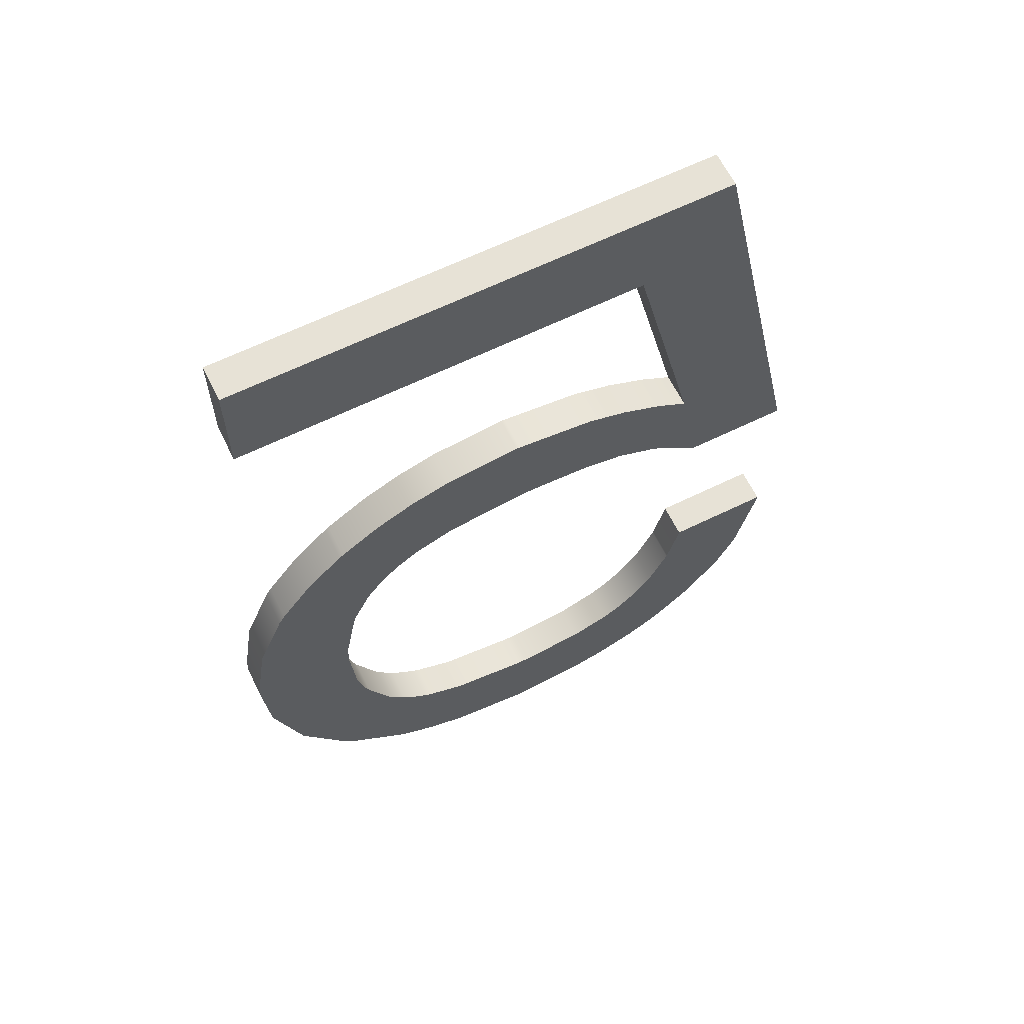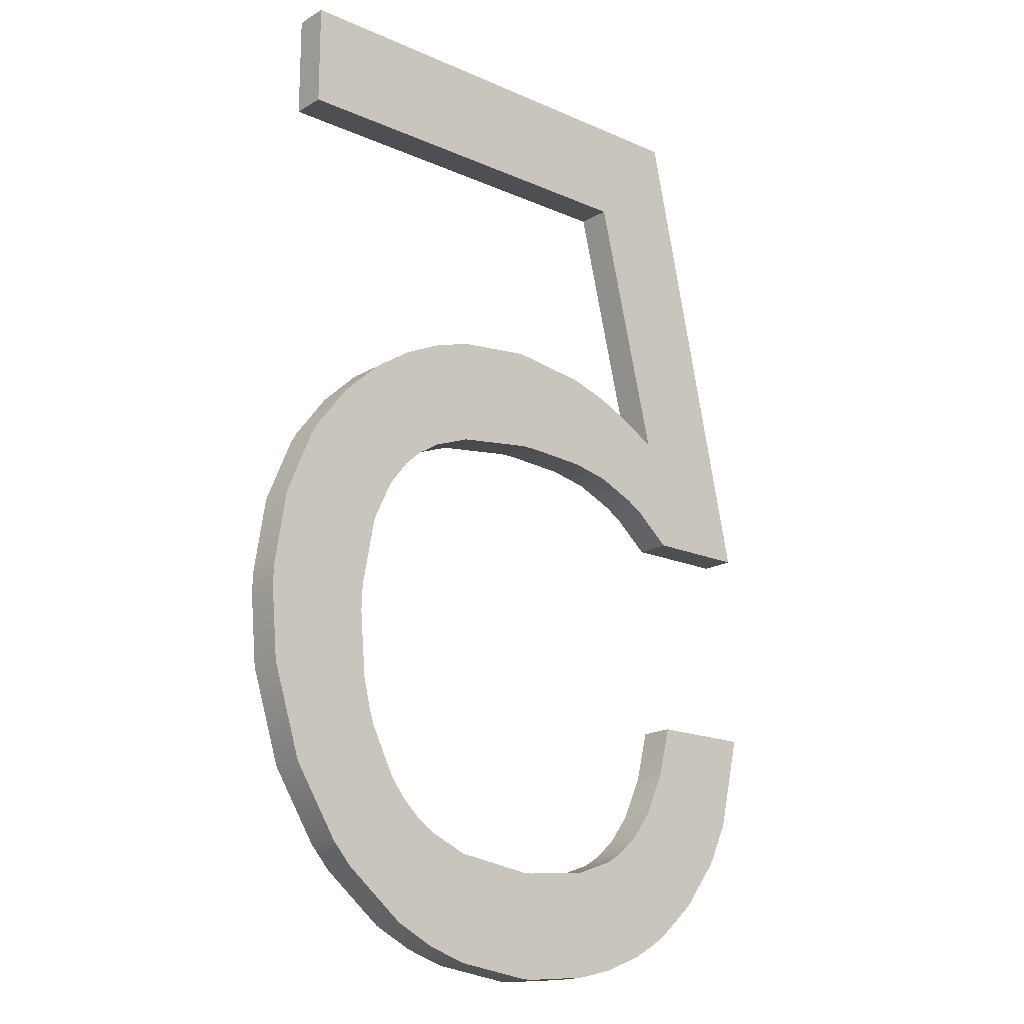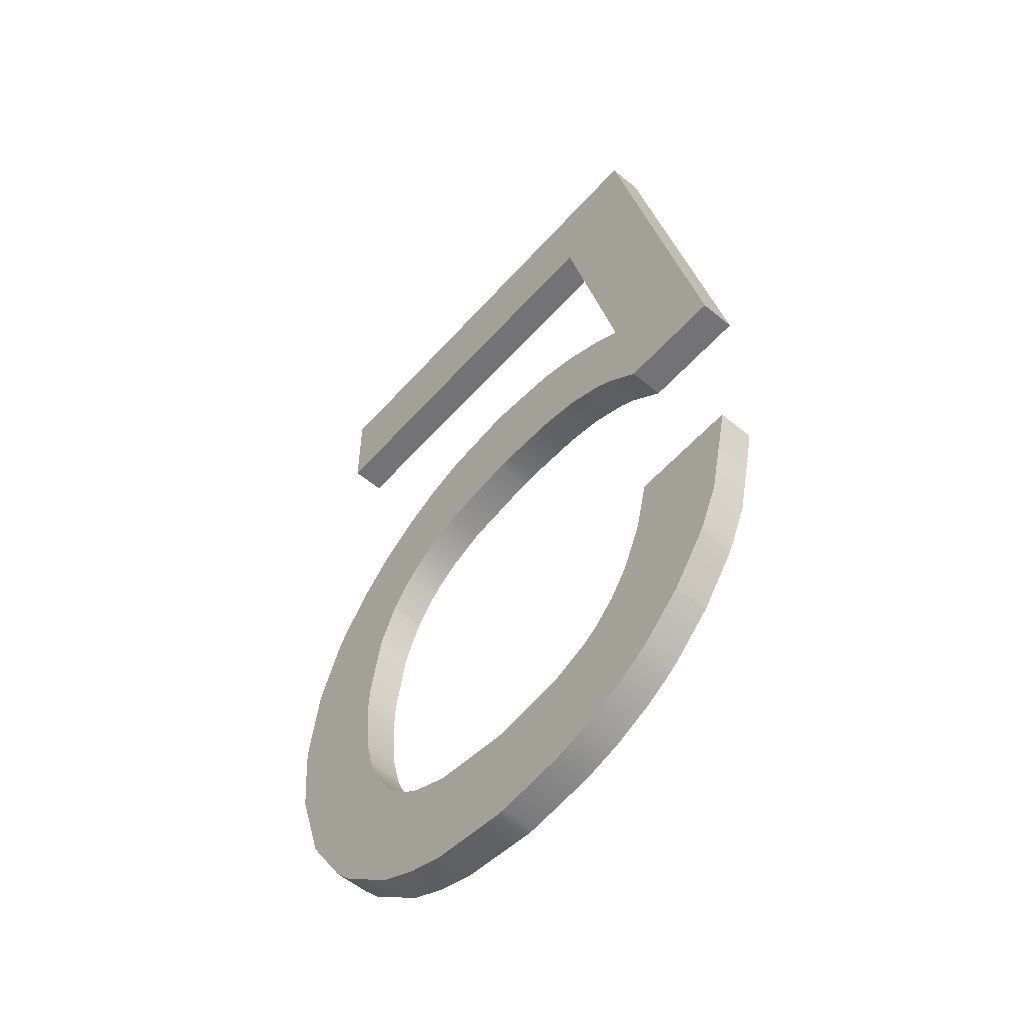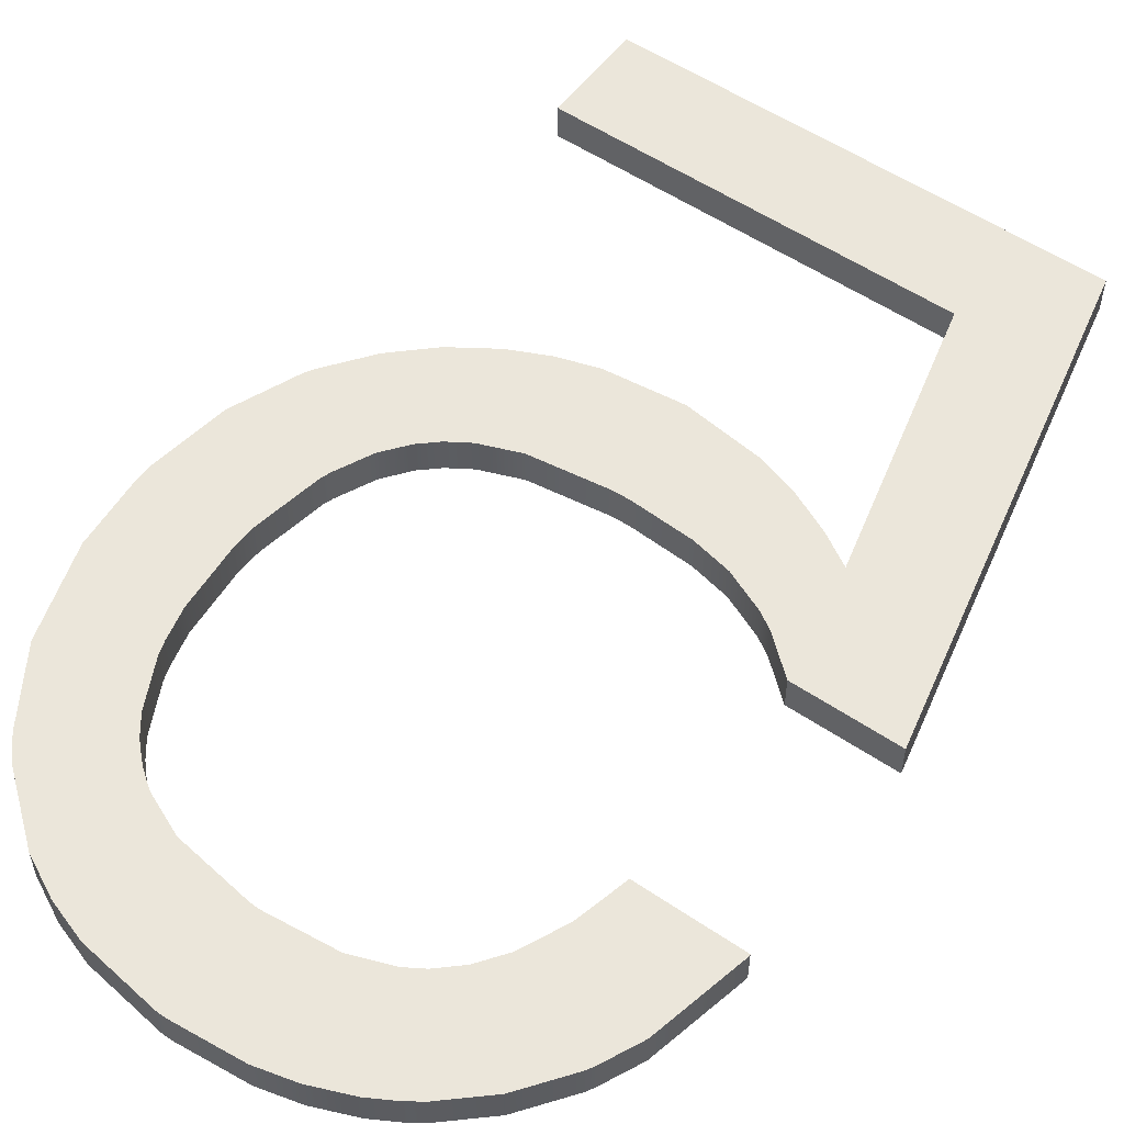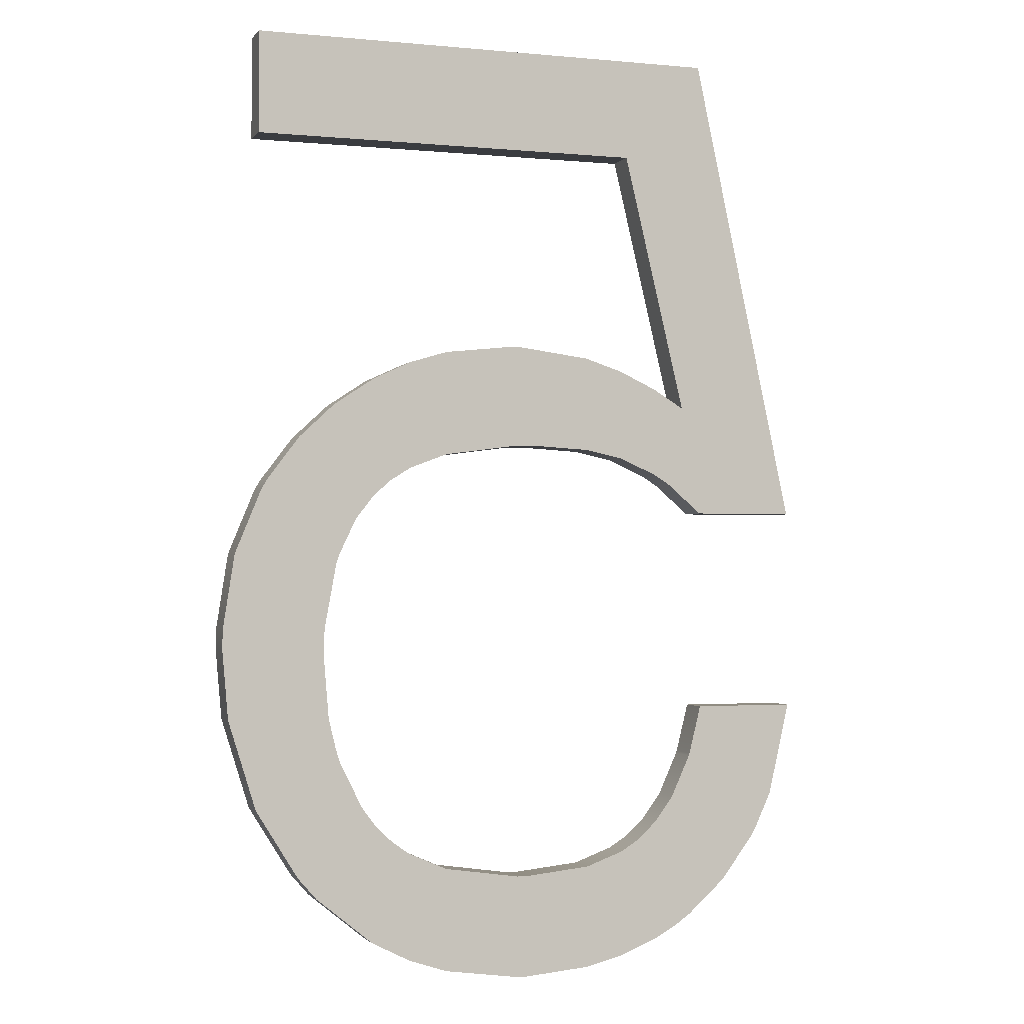
<metadata>
{"format":"obj","ext":"obj","renderer":"f3d","projection":"perspective","resolution":1024,"background":"white","views":[{"elev":63.6,"azim":-26.3,"up":"+Y"},{"elev":-17.6,"azim":-40.9,"up":"+Y"},{"elev":-56.0,"azim":49.1,"up":"+Y"},{"elev":54.7,"azim":35.6,"up":"+Z"},{"elev":-1.9,"azim":-18.9,"up":"+Y"}]}
</metadata>
<code>
g default
v -0.5578 1.727 -0
v -0.7422 2.5 -0
v -1.9 2.5 -0
v -1.9 2.8 -0
v -0.5 2.8 -0
v -0.2 1.4 -0
v -0.5 1.4 -0
v -0.5 0.8 -0
v -1.7 0.975 -0
v -1.053 1.601 -0
v -1.072 0.3 -0
v -0.2 0.8 -0
v -2 0.993 -0
v -1.072 -0.000668 -0
v -1.109 1.9 -0
v -1.697 1.05 -0
v -1.999 1.05 -0
v -1.1 0.3003 -0
v -1.1 -0.000308 -0
v -0.5943 0.5245 -0
v -0.2616 0.5246 -0
v -0.6499 0.4491 -0
v -0.65 0.09137 -0
v -0.4241 0.262 -0
v -0.65 0.262 -0
v -0.425 0.261 -0
v -0.425 0.262 -0
v -0.5806 0.1306 -0
v -0.65 0.1306 -0
v -0.5375 0.1602 -0
v -0.5375 0.262 -0
v -0.425 0.5246 -0
v -0.3255 0.3933 -0
v -0.425 0.3933 -0
v -0.3125 0.5246 -0
v -0.3125 0.4157 -0
v -1.1 0.262 -0
v -0.875 0.01725 -0
v -0.875 0.262 -0
v -0.875 0.1306 -0
v -0.7625 0.04558 -0
v -0.7625 0.1306 -0
v -0.7625 0.262 -0
v -0.875 0.3205 -0
v -0.7114 0.3933 -0
v -0.65 0.3933 -0
v -0.7625 0.3617 -0
v -0.5022 0.7872 -0
v -0.2012 0.7872 -0
v -0.425 0.7872 -0
v -0.5351 0.6559 -0
v -0.425 0.6559 -0
v -0.5376 0.6485 -0
v -0.5375 0.5246 -0
v -0.425 0.8 -0
v -1.584 0.5243 -0
v -1.9 0.5246 -0
v -1.55 0.4785 -0
v -1.55 0.1247 -0
v -1.55 0.262 -0
v -1.325 0.0307 -0
v -1.325 0.262 -0
v -1.55 0.1306 -0
v -1.325 0.1306 -0
v -1.438 0.06801 -0
v -1.438 0.1306 -0
v -1.438 0.262 -0
v -1.325 0.333 -0
v -1.455 0.3933 -0
v -1.55 0.3933 -0
v -1.438 0.3821 -0
v -1.533 0.4589 -0
v -1.55 0.4589 -0
v -1.494 0.4218 -0
v -1.494 0.3933 -0
v -1.72 0.2619 -0
v -1.775 0.3246 -0
v -1.775 0.5246 -0
v -1.685 0.7872 -0
v -1.982 0.7872 -0
v -1.775 0.7872 -0
v -1.649 0.656 -0
v -1.775 0.6559 -0
v -1.663 0.5246 -0
v -1.663 0.6559 -0
v -1.662 0.6948 -0
v -1.775 1.05 -0
v -1.1 2.5 -0
v -1.1 2.8 -0
v -1.1 1.6 -0
v -1.1 1.9 -0
v -0.6051 1.925 -0
v -0.3125 1.925 -0
v -0.65 1.518 -0
v -0.65 1.782 -0
v -0.2187 1.487 -0
v -0.6016 1.487 -0
v -0.425 1.4 -0
v -0.425 1.487 -0
v -0.425 1.925 -0
v -0.875 1.591 -0
v -0.875 1.871 -0
v -0.875 1.706 -0
v -0.65 1.706 -0
v -0.7626 1.567 -0
v -0.7625 1.706 -0
v -0.7625 1.835 -0
v -0.65 2.113 -0
v -0.65 2.8 -0
v -1.55 1.442 -0
v -1.55 1.79 -0
v -1.5 1.487 -0
v -1.55 1.487 -0
v -1.325 1.569 -0
v -1.325 1.876 -0
v -1.55 1.706 -0
v -1.325 1.706 -0
v -1.437 1.526 -0
v -1.438 1.706 -0
v -1.438 1.842 -0
v -1.869 1.487 -0
v -1.775 1.487 -0
v -1.653 1.269 -0
v -1.775 1.269 -0
v -1.663 1.241 -0
v -1.663 1.269 -0
v -1.663 1.487 -0
v -1.599 1.378 -0
v -1.663 1.378 -0
v -1.607 1.366 -0
v -1.606 1.378 -0
v -1.606 1.487 -0
v -1.965 1.269 -0
v -1.888 1.05 -0
v -1.888 1.269 -0
v -1.888 1.457 -0
v -1.775 1.612 -0
v -1.674 1.706 -0
v -1.663 1.706 -0
v -1.663 1.715 -0
v -1.55 2.5 -0
v -1.55 2.8 -0
v -1.55 2.5 -0.1
v -1.9 2.5 -0.1
v -1.9 2.8 -0.1
v -1.775 0.7872 -0.1
v -1.982 0.7872 -0.1
v -2 0.993 -0.1
v -0.5 0.8 -0.1
v -0.425 0.8 -0.1
v -0.425 0.7872 -0.1
v -1.072 0.3 -0.1
v -0.875 0.3205 -0.1
v -0.875 0.262 -0.1
v -0.5375 0.5246 -0.1
v -0.425 0.5246 -0.1
v -0.425 0.3933 -0.1
v -0.5806 0.1306 -0.1
v -0.65 0.1306 -0.1
v -0.65 0.262 -0.1
v -0.4241 0.262 -0.1
v -0.425 0.261 -0.1
v -0.425 0.262 -0.1
v -0.65 0.09137 -0.1
v -0.5375 0.1602 -0.1
v -0.5375 0.262 -0.1
v -0.3125 0.5246 -0.1
v -0.3125 0.4157 -0.1
v -0.2616 0.5246 -0.1
v -1.1 -0.000308 -0.1
v -1.1 0.262 -0.1
v -0.7625 0.1306 -0.1
v -0.875 0.1306 -0.1
v -0.7625 0.04558 -0.1
v -0.875 0.01725 -0.1
v -0.7625 0.262 -0.1
v -0.7114 0.3933 -0.1
v -0.6499 0.4491 -0.1
v -0.65 0.3933 -0.1
v -0.7625 0.3617 -0.1
v -0.5022 0.7872 -0.1
v -0.425 0.6559 -0.1
v -0.2012 0.7872 -0.1
v -0.5943 0.5245 -0.1
v -0.5376 0.6485 -0.1
v -0.5351 0.6559 -0.1
v -0.2 0.8 -0.1
v -1.775 0.3246 -0.1
v -1.9 0.5246 -0.1
v -1.775 0.5246 -0.1
v -1.55 0.4785 -0.1
v -1.533 0.4589 -0.1
v -1.55 0.4589 -0.1
v -1.55 0.1306 -0.1
v -1.55 0.262 -0.1
v -1.438 0.1306 -0.1
v -1.325 0.0307 -0.1
v -1.325 0.1306 -0.1
v -1.55 0.1247 -0.1
v -1.438 0.06801 -0.1
v -1.438 0.262 -0.1
v -1.1 0.3003 -0.1
v -1.325 0.262 -0.1
v -1.438 0.3821 -0.1
v -1.325 0.333 -0.1
v -1.494 0.4218 -0.1
v -1.494 0.3933 -0.1
v -1.55 0.3933 -0.1
v -1.455 0.3933 -0.1
v -1.72 0.2619 -0.1
v -1.663 0.5246 -0.1
v -1.775 0.6559 -0.1
v -1.662 0.6948 -0.1
v -1.663 0.6559 -0.1
v -1.649 0.656 -0.1
v -1.584 0.5243 -0.1
v -1.7 0.975 -0.1
v -1.685 0.7872 -0.1
v -0.7422 2.5 -0.1
v -1.1 2.5 -0.1
v -1.1 2.8 -0.1
v -1.1 1.9 -0.1
v -0.875 1.871 -0.1
v -0.875 1.706 -0.1
v -0.6016 1.487 -0.1
v -0.65 1.518 -0.1
v -0.65 1.706 -0.1
v -0.5 1.4 -0.1
v -0.425 1.487 -0.1
v -0.2187 1.487 -0.1
v -0.2 1.4 -0.1
v -0.425 1.4 -0.1
v -0.3125 1.925 -0.1
v -0.7625 1.835 -0.1
v -0.875 1.591 -0.1
v -0.7625 1.706 -0.1
v -0.7626 1.567 -0.1
v -0.65 1.782 -0.1
v -0.5 2.8 -0.1
v -0.425 1.925 -0.1
v -1.869 1.487 -0.1
v -1.775 1.612 -0.1
v -1.775 1.487 -0.1
v -1.55 1.79 -0.1
v -1.438 1.842 -0.1
v -1.438 1.706 -0.1
v -1.5 1.487 -0.1
v -1.55 1.442 -0.1
v -1.55 1.487 -0.1
v -1.1 1.6 -0.1
v -1.325 1.569 -0.1
v -1.325 1.706 -0.1
v -1.55 1.706 -0.1
v -1.437 1.526 -0.1
v -1.325 1.876 -0.1
v -1.965 1.269 -0.1
v -1.888 1.457 -0.1
v -1.888 1.269 -0.1
v -1.663 1.487 -0.1
v -1.663 1.378 -0.1
v -1.697 1.05 -0.1
v -1.775 1.05 -0.1
v -1.775 1.269 -0.1
v -1.653 1.269 -0.1
v -1.663 1.241 -0.1
v -1.663 1.269 -0.1
v -1.606 1.378 -0.1
v -1.599 1.378 -0.1
v -1.607 1.366 -0.1
v -1.606 1.487 -0.1
v -1.888 1.05 -0.1
v -1.999 1.05 -0.1
v -1.674 1.706 -0.1
v -1.663 1.715 -0.1
v -1.663 1.706 -0.1
v -1.55 2.8 -0.1
v -0.3255 0.3933 -0.1
v -1.072 -0.000668 -0.1
v -0.65 2.8 -0.1
v -0.65 2.113 -0.1
v -1.053 1.601 -0.1
v -0.5578 1.727 -0.1
v -0.6051 1.925 -0.1
v -1.109 1.9 -0.1
f 143 144 145
f 146 147 148
f 149 150 151
f 152 153 154
f 155 156 157
f 158 159 160
f 161 162 163
f 158 164 159
f 162 165 166
f 156 167 168
f 161 163 157
f 167 169 168
f 170 171 154
f 172 173 154
f 174 175 173
f 164 174 172
f 159 172 176
f 177 178 179
f 153 180 176
f 177 179 160
f 181 151 182
f 183 169 167
f 184 185 155
f 185 186 182
f 150 187 183
f 188 189 190
f 191 192 193
f 194 195 196
f 170 197 198
f 199 194 196
f 200 196 198
f 198 196 201
f 202 171 203
f 204 201 195
f 205 203 201
f 206 207 208
f 206 209 207
f 194 199 210
f 188 190 211
f 147 146 212
f 213 214 212
f 211 190 212
f 215 216 211
f 213 215 214
f 217 218 146
f 219 220 221
f 222 223 224
f 225 226 227
f 228 225 229
f 230 231 232
f 233 230 229
f 224 223 234
f 235 224 236
f 237 236 227
f 238 227 236
f 239 233 240
f 241 242 243
f 244 245 246
f 247 248 249
f 250 251 252
f 247 249 253
f 251 254 246
f 245 255 252
f 256 257 258
f 243 259 260
f 261 262 263
f 264 265 266
f 267 260 259
f 264 266 260
f 268 269 267
f 268 267 270
f 271 272 256
f 262 271 258
f 241 243 263
f 273 274 275
f 273 275 259
f 275 253 249
f 274 244 253
f 220 143 276
f 145 276 143
f 148 272 271
f 271 262 146
f 146 148 271
f 151 181 149
f 171 202 152
f 152 154 171
f 157 163 166
f 178 184 155
f 157 179 178
f 178 155 157
f 166 160 179
f 179 157 166
f 160 166 165
f 160 165 158
f 166 163 162
f 277 157 156
f 156 168 277
f 157 277 161
f 175 278 170
f 173 175 170
f 170 154 173
f 154 176 172
f 173 172 174
f 172 159 164
f 176 160 159
f 176 154 153
f 160 176 180
f 160 180 177
f 182 186 181
f 182 151 183
f 167 156 183
f 183 156 182
f 156 155 185
f 182 156 185
f 183 151 150
f 195 201 196
f 203 171 170
f 198 203 170
f 196 200 199
f 198 197 200
f 201 203 198
f 203 205 202
f 207 209 204
f 195 208 207
f 207 204 195
f 201 204 205
f 208 193 192
f 192 206 208
f 210 195 194
f 211 216 191
f 208 195 210
f 208 210 188
f 188 211 208
f 193 208 211
f 211 191 193
f 212 190 189
f 189 147 212
f 212 146 218
f 212 218 213
f 212 214 211
f 211 214 215
f 262 261 217
f 217 146 262
f 279 280 219
f 221 279 219
f 224 235 281
f 281 250 222
f 222 224 281
f 282 283 240
f 227 238 229
f 227 229 225
f 229 238 282
f 240 229 282
f 229 232 228
f 232 229 230
f 229 240 233
f 234 236 224
f 236 237 235
f 227 226 237
f 236 234 238
f 240 283 280
f 240 279 239
f 280 279 240
f 246 253 244
f 255 284 222
f 255 222 250
f 252 255 250
f 253 246 254
f 253 254 247
f 246 252 251
f 252 246 245
f 260 266 263
f 260 263 243
f 263 266 265
f 265 261 263
f 259 270 267
f 260 267 269
f 260 269 264
f 270 249 248
f 248 268 270
f 256 258 271
f 258 263 262
f 263 258 257
f 263 257 241
f 259 243 242
f 259 242 273
f 270 259 275
f 275 249 270
f 253 275 274
f 276 221 220
f 141 4 3
f 81 13 80
f 8 50 55
f 11 39 44
f 54 34 32
f 28 25 29
f 24 27 26
f 28 29 23
f 26 31 30
f 32 36 35
f 24 34 27
f 35 36 21
f 19 39 37
f 42 39 40
f 41 40 38
f 23 42 41
f 29 43 42
f 45 46 22
f 44 43 47
f 45 25 46
f 48 52 50
f 49 35 21
f 20 54 53
f 53 52 51
f 55 49 12
f 77 78 57
f 58 73 72
f 63 66 60
f 19 64 61
f 59 66 63
f 65 64 66
f 64 67 66
f 18 62 37
f 71 60 67
f 68 67 62
f 74 70 75
f 74 75 69
f 63 76 59
f 77 84 78
f 80 83 81
f 86 83 85
f 84 83 78
f 82 84 56
f 86 85 82
f 9 81 79
f 2 89 88
f 91 103 102
f 97 104 94
f 7 99 97
f 96 98 6
f 93 99 96
f 103 107 102
f 101 106 103
f 105 104 106
f 95 106 104
f 5 100 93
f 121 122 137
f 111 119 120
f 112 113 110
f 90 117 114
f 112 116 113
f 114 119 118
f 120 117 115
f 133 135 136
f 122 129 127
f 16 124 87
f 123 126 125
f 131 127 129
f 123 129 126
f 128 131 130
f 128 132 131
f 134 133 17
f 87 135 134
f 121 124 122
f 138 139 140
f 138 127 139
f 139 113 116
f 140 116 111
f 88 142 141
f 4 141 142
f 13 134 17
f 134 81 87
f 81 134 13
f 50 8 48
f 37 11 18
f 11 37 39
f 34 31 27
f 22 54 20
f 34 22 46
f 22 34 54
f 31 46 25
f 46 31 34
f 25 30 31
f 25 28 30
f 31 26 27
f 33 32 34
f 32 33 36
f 34 24 33
f 38 19 14
f 40 19 38
f 19 40 39
f 39 42 43
f 40 41 42
f 42 23 29
f 43 29 25
f 43 44 39
f 25 47 43
f 25 45 47
f 52 48 51
f 52 49 50
f 35 49 32
f 49 52 32
f 32 53 54
f 52 53 32
f 49 55 50
f 60 66 67
f 62 19 37
f 64 19 62
f 66 59 65
f 64 65 61
f 67 64 62
f 62 18 68
f 75 71 69
f 60 75 70
f 75 60 71
f 67 68 71
f 70 72 73
f 72 70 74
f 76 63 60
f 84 58 56
f 70 76 60
f 70 77 76
f 77 70 84
f 73 84 70
f 84 73 58
f 83 57 78
f 57 83 80
f 83 79 81
f 83 86 79
f 83 84 85
f 84 82 85
f 87 9 16
f 9 87 81
f 109 2 108
f 89 2 109
f 103 10 101
f 10 91 90
f 91 10 103
f 1 100 92
f 104 99 95
f 104 97 99
f 99 1 95
f 100 1 99
f 99 7 98
f 98 96 99
f 99 93 100
f 107 103 106
f 106 101 105
f 104 105 94
f 106 95 107
f 100 108 92
f 100 5 109
f 108 100 109
f 119 111 116
f 115 91 15
f 115 90 91
f 117 90 115
f 116 118 119
f 116 112 118
f 119 114 117
f 117 120 119
f 129 124 126
f 129 122 124
f 124 125 126
f 125 124 16
f 127 131 132
f 129 130 131
f 129 123 130
f 132 110 113
f 110 132 128
f 133 134 135
f 135 87 124
f 124 136 135
f 124 121 136
f 127 137 122
f 127 138 137
f 132 139 127
f 139 132 113
f 116 140 139
f 142 88 89
f 141 3 144 143
f 3 4 145 144
f 80 13 148 147
f 8 55 150 149
f 11 44 153 152
f 24 26 162 161
f 28 23 164 158
f 26 30 165 162
f 21 36 168 169
f 41 38 175 174
f 23 41 174 164
f 45 22 178 177
f 44 47 180 153
f 49 21 169 183
f 20 53 185 184
f 53 51 186 185
f 55 12 187 150
f 12 49 183 187
f 77 57 189 188
f 58 72 192 191
f 19 61 197 170
f 74 69 209 206
f 59 76 210 199
f 82 56 216 215
f 86 82 215 213
f 9 79 218 217
f 2 88 220 219
f 91 102 223 222
f 97 94 226 225
f 7 97 225 228
f 96 6 231 230
f 6 98 232 231
f 93 96 230 233
f 102 107 234 223
f 5 93 233 239
f 121 137 242 241
f 111 120 245 244
f 112 110 248 247
f 90 114 251 250
f 114 118 254 251
f 120 115 255 245
f 133 136 257 256
f 123 125 265 264
f 128 130 269 268
f 17 133 256 272
f 138 140 274 273
f 140 111 244 274
f 88 141 143 220
f 4 142 276 145
f 13 17 272 148
f 48 8 149 181
f 18 11 152 202
f 22 20 184 178
f 30 28 158 165
f 36 33 277 168
f 33 24 161 277
f 38 14 278 175
f 14 19 170 278
f 47 45 177 180
f 51 48 181 186
f 65 59 199 200
f 61 65 200 197
f 68 18 202 205
f 69 71 204 209
f 71 68 205 204
f 72 74 206 192
f 56 58 191 216
f 76 77 188 210
f 57 80 147 189
f 79 86 213 218
f 16 9 217 261
f 108 2 219 280
f 89 109 279 221
f 101 10 281 235
f 10 90 250 281
f 1 92 283 282
f 95 1 282 238
f 98 7 228 232
f 105 101 235 237
f 94 105 237 226
f 107 95 238 234
f 92 108 280 283
f 109 5 239 279
f 115 15 284 255
f 15 91 222 284
f 118 112 247 254
f 125 16 261 265
f 130 123 264 269
f 110 128 268 248
f 136 121 241 257
f 137 138 273 242
f 142 89 221 276

</code>
